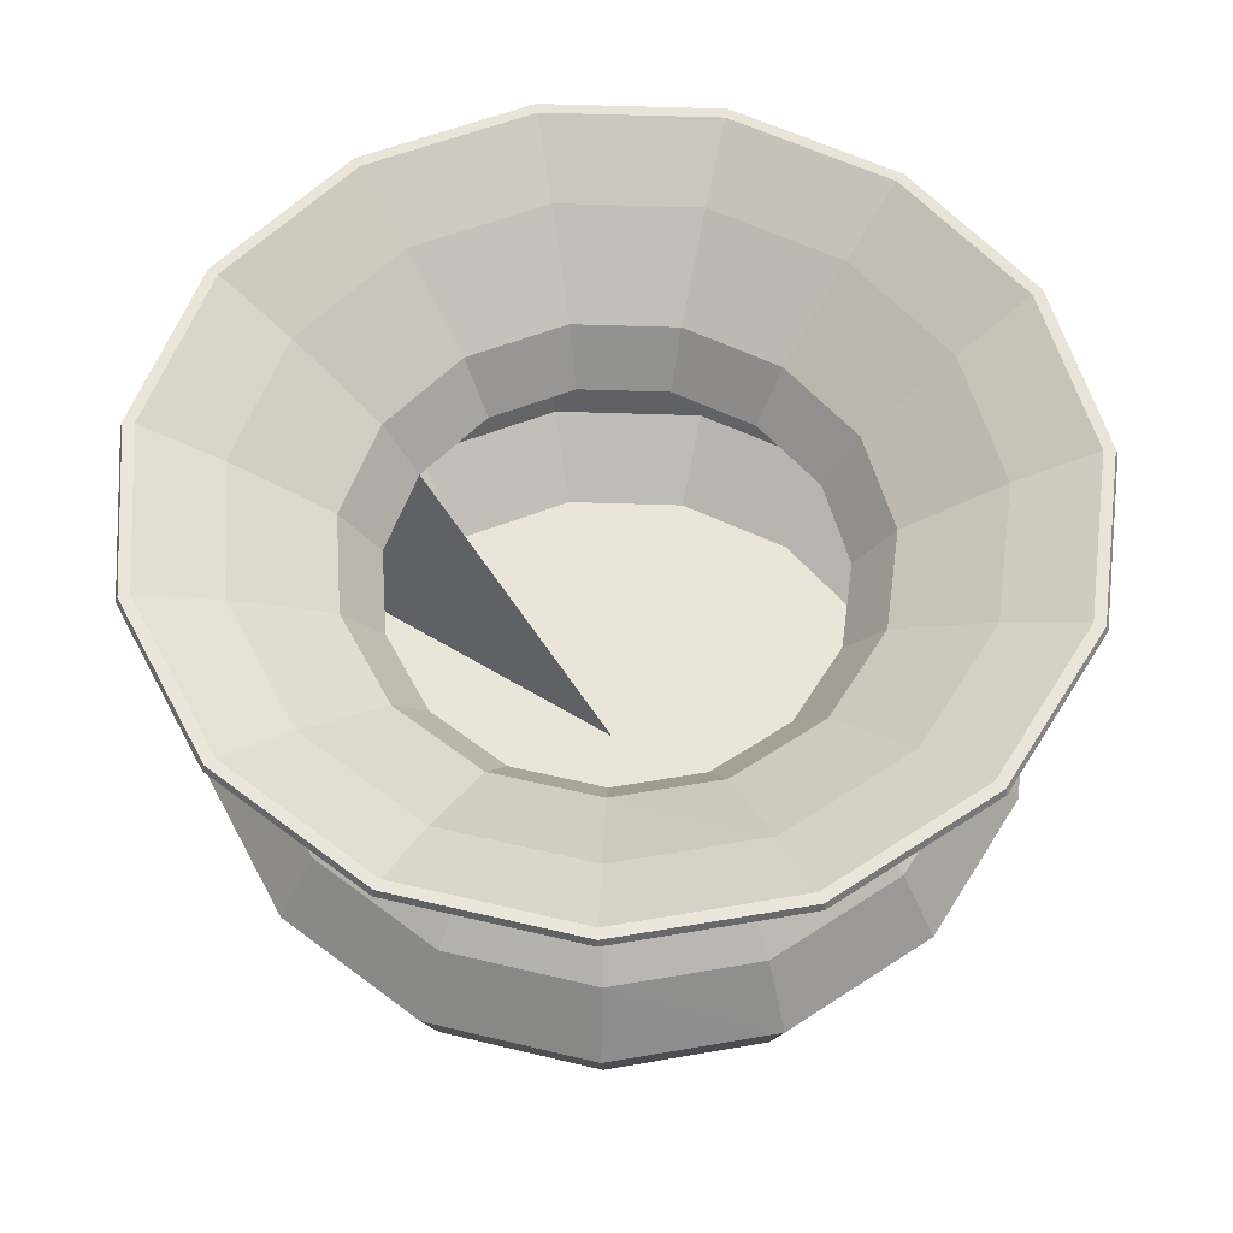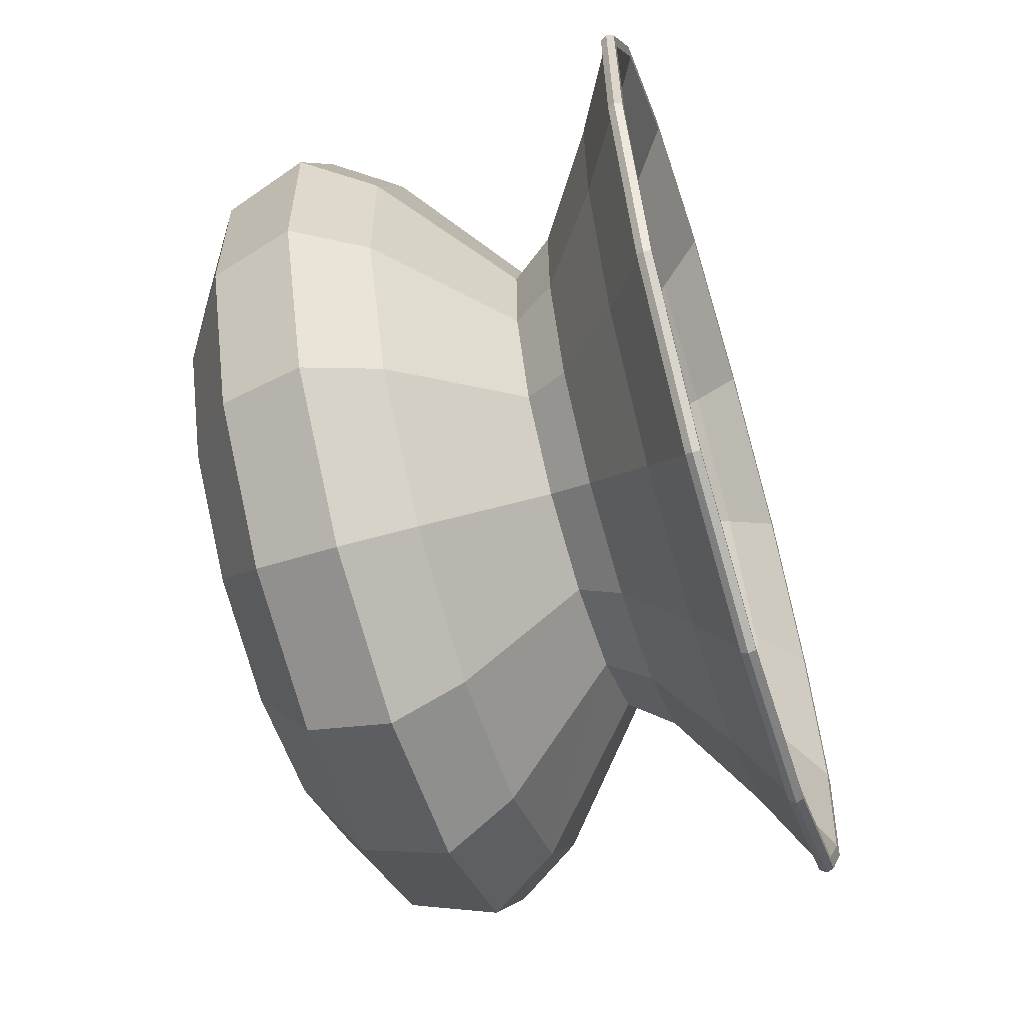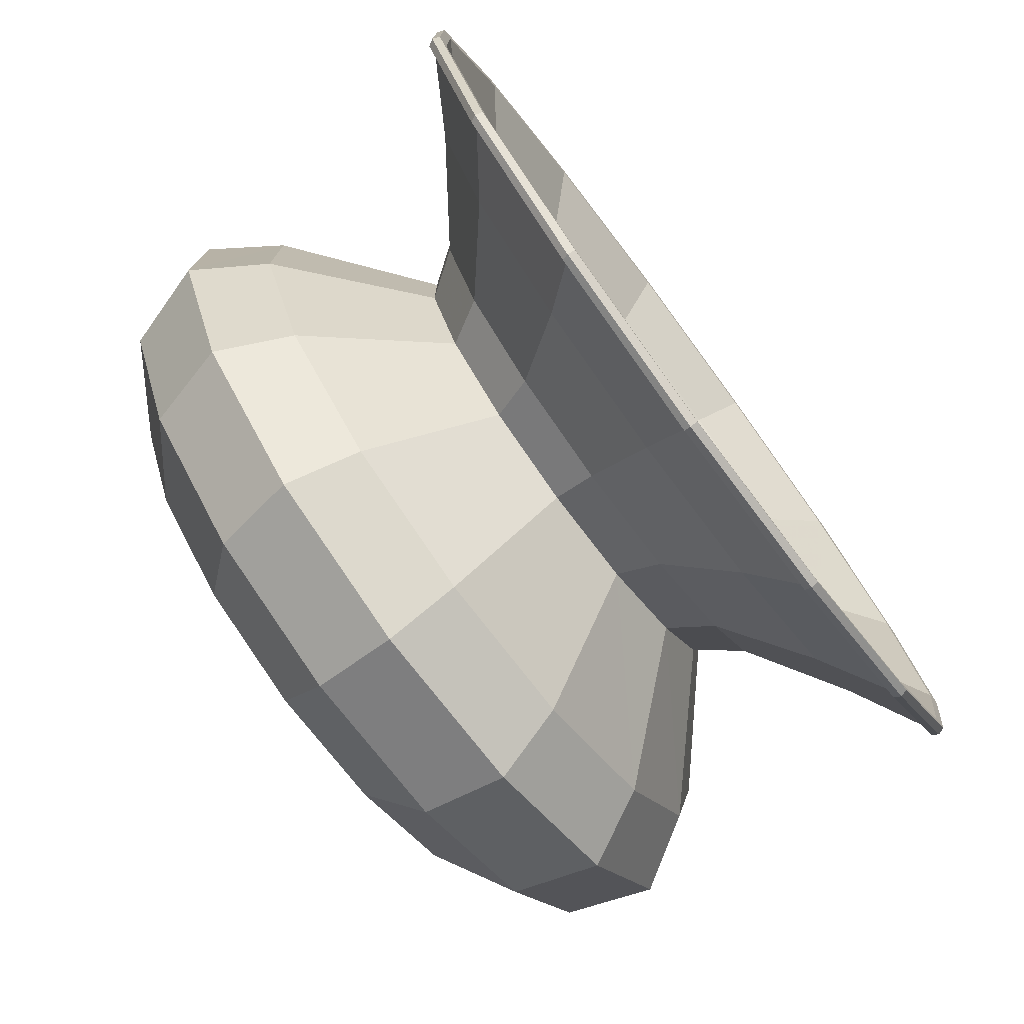
<metadata>
{"format":"obj","ext":"obj","renderer":"f3d","projection":"perspective","resolution":1024,"background":"white","views":[{"elev":58.5,"azim":-76.5,"up":"+Z"},{"elev":-59.3,"azim":-73.0,"up":"+Y"},{"elev":-76.4,"azim":-53.3,"up":"+Y"}]}
</metadata>
<code>
v 0.1363 0.4087 -0.2394
v 0.1054 0.316 -0.3035
v -1.643e-05 -0.0001943 -0.3044
v 0.146 0.4379 -0.1451
v 0.1302 0.3907 -0.06919
v 0.08362 0.2509 0.05237
v 0.0946 0.2839 0.1
v 0.1285 0.3857 0.1734
v 0.1542 0.4627 0.2201
v 0.1576 0.473 0.2201
v 0.1591 0.4773 0.2274
v 0.1581 0.4745 0.2355
v 0.1541 0.4625 0.235
v 0.1265 0.3795 0.1864
v 0.09227 0.2769 0.1122
v 0.07854 0.2357 0.05151
v 0.1272 0.3815 -0.07897
v 0.1419 0.4256 -0.1451
v 0.1338 0.4013 -0.2283
v 0.1054 0.316 -0.2939
v -0.0002016 -0.0007461 -0.2957
v 0.2253 0.2458 -0.3034
v 0.2913 0.3179 -0.2391
v 0.3122 0.3406 -0.1449
v 0.2785 0.3039 -0.06889
v 0.1788 0.1951 0.05267
v 0.2023 0.2207 0.1004
v 0.2748 0.2999 0.1738
v 0.3297 0.3599 0.2206
v 0.3371 0.3679 0.2206
v 0.3401 0.3712 0.2279
v 0.3381 0.369 0.236
v 0.3296 0.3597 0.2355
v 0.2704 0.2951 0.1869
v 0.1973 0.2153 0.1125
v 0.168 0.1832 0.05181
v 0.272 0.2967 -0.07868
v 0.3034 0.331 -0.1448
v 0.286 0.3121 -0.2281
v 0.2253 0.2458 -0.2937
v -0.0004118 -0.0006243 -0.2957
v 0.3056 0.1329 -0.3034
v 0.3951 0.1719 -0.2391
v 0.4233 0.1842 -0.1449
v 0.3776 0.1643 -0.06899
v 0.2424 0.1055 0.05249
v 0.2742 0.1194 0.1002
v 0.3726 0.1622 0.1735
v 0.447 0.1947 0.2203
v 0.457 0.199 0.2203
v 0.4611 0.2008 0.2277
v 0.4584 0.1996 0.2357
v 0.4468 0.1946 0.2352
v 0.3666 0.1596 0.1866
v 0.2675 0.1164 0.1123
v 0.2277 0.0991 0.05163
v 0.3688 0.1605 -0.07877
v 0.4114 0.179 -0.1449
v 0.3879 0.1688 -0.2281
v 0.3056 0.1329 -0.2937
v -0.0005547 -0.0004254 -0.2957
v 0.3333 -0.003086 -0.3033
v 0.4309 -0.003894 -0.2391
v 0.4616 -0.004107 -0.1448
v 0.4118 -0.00363 -0.06894
v 0.2644 -0.002281 0.05252
v 0.2991 -0.002554 0.1002
v 0.4063 -0.003441 0.1736
v 0.4875 -0.004119 0.2204
v 0.4983 -0.004213 0.2204
v 0.5029 -0.004248 0.2277
v 0.4998 -0.004217 0.2358
v 0.4873 -0.004108 0.2353
v 0.3998 -0.003377 0.1867
v 0.2917 -0.002483 0.1124
v 0.2483 -0.002142 0.05165
v 0.4021 -0.003552 -0.07872
v 0.4486 -0.003994 -0.1448
v 0.423 -0.003821 -0.228
v 0.3333 -0.00308 -0.2937
v -0.0006036 -0.0001842 -0.2957
v 0.3031 -0.1379 -0.3034
v 0.3918 -0.1781 -0.2393
v 0.4198 -0.1906 -0.1451
v 0.3744 -0.1699 -0.06928
v 0.2403 -0.1088 0.05212
v 0.2718 -0.1231 0.09976
v 0.3693 -0.1673 0.173
v 0.4431 -0.2007 0.2197
v 0.453 -0.2052 0.2197
v 0.4571 -0.2071 0.2271
v 0.4544 -0.2058 0.2351
v 0.4429 -0.2006 0.2346
v 0.3634 -0.1646 0.1861
v 0.2651 -0.12 0.1119
v 0.2257 -0.1022 0.05126
v 0.3656 -0.166 -0.07906
v 0.4079 -0.1853 -0.1451
v 0.3847 -0.1748 -0.2282
v 0.3031 -0.1378 -0.2938
v -0.0005537 6.171e-05 -0.2957
v 0.2213 -0.2498 -0.3029
v 0.2862 -0.3229 -0.2385
v 0.3067 -0.346 -0.1442
v 0.2736 -0.3086 -0.06824
v 0.1758 -0.1982 0.05315
v 0.1989 -0.2241 0.1009
v 0.2701 -0.3045 0.1745
v 0.3241 -0.3653 0.2214
v 0.3313 -0.3734 0.2214
v 0.3343 -0.3768 0.2288
v 0.3323 -0.3745 0.2368
v 0.3239 -0.3651 0.2363
v 0.2658 -0.2996 0.1876
v 0.194 -0.2186 0.1131
v 0.1651 -0.1861 0.05226
v 0.2672 -0.3014 -0.07804
v 0.2981 -0.3362 -0.1442
v 0.281 -0.3171 -0.2275
v 0.2214 -0.2498 -0.2933
v -0.0004023 0.0002479 -0.2957
v 0.1005 -0.3179 -0.3031
v 0.13 -0.4108 -0.2389
v 0.1393 -0.4401 -0.1446
v 0.1242 -0.3924 -0.06877
v 0.07976 -0.2518 0.05256
v 0.09023 -0.2848 0.1003
v 0.1226 -0.3869 0.1737
v 0.1471 -0.4643 0.2205
v 0.1504 -0.4746 0.2205
v 0.1517 -0.4789 0.2279
v 0.1508 -0.476 0.2359
v 0.147 -0.464 0.2354
v 0.1206 -0.3807 0.1867
v 0.08801 -0.2777 0.1124
v 0.07492 -0.2365 0.05169
v 0.1213 -0.3833 -0.07856
v 0.1354 -0.4277 -0.1446
v 0.1276 -0.4034 -0.2278
v 0.1005 -0.3179 -0.2935
v -0.0001926 0.0003763 -0.2957
v -0.03759 -0.3313 -0.3031
v -0.04859 -0.4282 -0.2388
v -0.05205 -0.4586 -0.1446
v -0.04642 -0.409 -0.06878
v -0.0298 -0.2624 0.05253
v -0.03371 -0.2968 0.1002
v -0.04579 -0.4033 0.1736
v -0.05494 -0.4839 0.2205
v -0.05616 -0.4946 0.2205
v -0.05668 -0.4991 0.2278
v -0.05633 -0.4961 0.2358
v -0.05492 -0.4836 0.2354
v -0.04505 -0.3967 0.1867
v -0.03287 -0.2895 0.1124
v -0.02799 -0.2464 0.05166
v -0.04534 -0.3994 -0.07857
v -0.05058 -0.4457 -0.1446
v -0.0477 -0.4204 -0.2278
v -0.03759 -0.3313 -0.2935
v 5.142e-05 0.0004007 -0.2957
v -0.1688 -0.2876 -0.3032
v -0.2182 -0.3716 -0.2389
v -0.2338 -0.3981 -0.1447
v -0.2086 -0.355 -0.06885
v -0.1339 -0.2277 0.05249
v -0.1515 -0.2576 0.1002
v -0.2058 -0.35 0.1736
v -0.2469 -0.4199 0.2204
v -0.2524 -0.4293 0.2204
v -0.2547 -0.4332 0.2277
v -0.2532 -0.4306 0.2358
v -0.2468 -0.4197 0.2353
v -0.2025 -0.3443 0.1866
v -0.1478 -0.2512 0.1123
v -0.1258 -0.2139 0.05162
v -0.2037 -0.3467 -0.07863
v -0.2272 -0.3869 -0.1447
v -0.2142 -0.3649 -0.2279
v -0.1688 -0.2875 -0.2935
v 0.0002809 0.0003227 -0.2957
v -0.2712 -0.194 -0.3032
v -0.3506 -0.2506 -0.2389
v -0.3756 -0.2684 -0.1447
v -0.3351 -0.2394 -0.06885
v -0.2151 -0.1535 0.05251
v -0.2434 -0.1736 0.1002
v -0.3306 -0.2359 0.1736
v -0.3967 -0.2831 0.2204
v -0.4055 -0.2894 0.2204
v -0.4092 -0.292 0.2278
v -0.4067 -0.2902 0.2358
v -0.3965 -0.2829 0.2353
v -0.3253 -0.2321 0.1867
v -0.2373 -0.1693 0.1123
v -0.2021 -0.1442 0.05164
v -0.3272 -0.2338 -0.07863
v -0.3651 -0.2609 -0.1447
v -0.3442 -0.2461 -0.2279
v -0.2712 -0.1939 -0.2935
v 0.0004624 0.0001571 -0.2957
v -0.3266 -0.06714 -0.303
v -0.4222 -0.08675 -0.2386
v -0.4524 -0.09294 -0.1443
v -0.4035 -0.08292 -0.06835
v -0.2589 -0.05331 0.05308
v -0.2929 -0.06028 0.1008
v -0.398 -0.08183 0.1744
v -0.4775 -0.09814 0.2213
v -0.4881 -0.1003 0.2213
v -0.4926 -0.1012 0.2287
v -0.4896 -0.1006 0.2367
v -0.4773 -0.0981 0.2362
v -0.3916 -0.08052 0.1875
v -0.2857 -0.0588 0.113
v -0.2432 -0.05009 0.0522
v -0.394 -0.08099 -0.07815
v -0.4396 -0.09033 -0.1443
v -0.4146 -0.08518 -0.2276
v -0.3266 -0.06714 -0.2934
v 0.0005649 -7.609e-05 -0.2957
v -0.3254 0.07164 -0.3035
v -0.4206 0.09277 -0.2393
v -0.4507 0.09954 -0.1452
v -0.402 0.08891 -0.06933
v -0.2582 0.05732 0.05209
v -0.292 0.06486 0.09973
v -0.3967 0.08809 0.173
v -0.476 0.1057 0.2197
v -0.4866 0.108 0.2197
v -0.491 0.109 0.227
v -0.4881 0.1083 0.2351
v -0.4758 0.1056 0.2346
v -0.3904 0.0867 0.1861
v -0.2848 0.06329 0.1119
v -0.2425 0.05385 0.05123
v -0.3926 0.08682 -0.0791
v -0.438 0.09674 -0.1452
v -0.413 0.0911 -0.2283
v -0.3254 0.07165 -0.2938
v 0.0005564 -0.0003084 -0.2957
v -0.2684 0.1975 -0.3033
v -0.3469 0.2554 -0.2391
v -0.3717 0.2737 -0.1448
v -0.3315 0.2442 -0.06892
v -0.2128 0.1568 0.05253
v -0.2407 0.1774 0.1002
v -0.327 0.2411 0.1736
v -0.3924 0.2893 0.2204
v -0.4011 0.2957 0.2204
v -0.4048 0.2984 0.2278
v -0.4023 0.2966 0.2358
v -0.3922 0.2891 0.2353
v -0.3217 0.2372 0.1867
v -0.2347 0.1731 0.1124
v -0.1998 0.1473 0.05166
v -0.3238 0.2385 -0.0787
v -0.3612 0.266 -0.1448
v -0.3406 0.2508 -0.228
v -0.2684 0.1975 -0.2937
v 0.0004609 -0.0005383 -0.2957
v -0.1646 0.2896 -0.3034
v -0.2128 0.3745 -0.2391
v -0.228 0.4013 -0.1449
v -0.2033 0.358 -0.06896
v -0.1305 0.2299 0.05251
v -0.1476 0.2601 0.1002
v -0.2005 0.3534 0.1736
v -0.2406 0.424 0.2204
v -0.246 0.4334 0.2204
v -0.2482 0.4374 0.2277
v -0.2467 0.4347 0.2357
v -0.2405 0.4238 0.2353
v -0.1973 0.3477 0.1866
v -0.1439 0.2536 0.1123
v -0.1225 0.2159 0.05165
v -0.1986 0.3496 -0.07875
v -0.2216 0.39 -0.1449
v -0.2089 0.3677 -0.2281
v -0.1646 0.2896 -0.2937
v 0.000278 -0.0007015 -0.2957
v -0.0325 0.3318 -0.3034
v -0.042 0.429 -0.2392
v -0.04498 0.4597 -0.1449
v -0.0401 0.41 -0.06894
v -0.02571 0.2632 0.05263
v -0.02908 0.2978 0.1003
v -0.03952 0.4047 0.1737
v -0.04742 0.4855 0.2205
v -0.04847 0.4963 0.2205
v -0.04892 0.5009 0.2279
v -0.04862 0.4979 0.2359
v -0.04739 0.4853 0.2354
v -0.03887 0.3982 0.1868
v -0.02835 0.2905 0.1125
v -0.02414 0.2473 0.05177
v -0.03917 0.4004 -0.07873
v -0.04372 0.4467 -0.1449
v -0.04124 0.4212 -0.2281
v -0.0325 0.3318 -0.2938
v 4.34e-05 -0.0007776 -0.2957
f 1 3 2
f 4 3 1
f 5 3 4
f 6 3 5
f 7 3 6
f 8 3 7
f 9 3 8
f 10 3 9
f 12 3 11
f 13 3 12
f 17 3 16
f 18 3 17
f 19 3 18
f 3 2 22
f 2 23 22
f 2 1 23
f 1 24 23
f 1 4 24
f 4 25 24
f 4 5 25
f 5 26 25
f 5 6 26
f 6 27 26
f 6 7 27
f 7 28 27
f 7 8 28
f 8 29 28
f 8 9 29
f 9 30 29
f 9 10 30
f 10 31 30
f 10 11 31
f 11 32 31
f 11 12 32
f 12 33 32
f 12 13 33
f 13 34 33
f 13 14 34
f 14 35 34
f 14 15 35
f 15 36 35
f 15 16 36
f 16 37 36
f 16 17 37
f 17 38 37
f 17 18 38
f 18 39 38
f 18 19 39
f 19 40 39
f 19 20 40
f 20 41 40
f 20 21 41
f 21 3 41
f 3 22 42
f 22 43 42
f 22 23 43
f 23 44 43
f 23 24 44
f 24 45 44
f 24 25 45
f 25 46 45
f 25 26 46
f 26 47 46
f 26 27 47
f 27 48 47
f 27 28 48
f 28 49 48
f 28 29 49
f 29 50 49
f 29 30 50
f 30 51 50
f 30 31 51
f 31 52 51
f 31 32 52
f 32 53 52
f 32 33 53
f 33 54 53
f 33 34 54
f 34 55 54
f 34 35 55
f 35 56 55
f 35 36 56
f 36 57 56
f 36 37 57
f 37 58 57
f 37 38 58
f 38 59 58
f 38 39 59
f 39 60 59
f 39 40 60
f 40 61 60
f 40 41 61
f 41 3 61
f 3 42 62
f 42 63 62
f 42 43 63
f 43 64 63
f 43 44 64
f 44 65 64
f 44 45 65
f 45 66 65
f 45 46 66
f 46 67 66
f 46 47 67
f 47 68 67
f 47 48 68
f 48 69 68
f 48 49 69
f 49 70 69
f 49 50 70
f 50 71 70
f 50 51 71
f 51 72 71
f 51 52 72
f 52 73 72
f 52 53 73
f 53 74 73
f 53 54 74
f 54 75 74
f 54 55 75
f 55 76 75
f 55 56 76
f 56 77 76
f 56 57 77
f 57 78 77
f 57 58 78
f 58 79 78
f 58 59 79
f 59 80 79
f 59 60 80
f 60 81 80
f 60 61 81
f 61 3 81
f 3 62 82
f 62 83 82
f 62 63 83
f 63 84 83
f 63 64 84
f 64 85 84
f 64 65 85
f 65 86 85
f 65 66 86
f 66 87 86
f 66 67 87
f 67 88 87
f 67 68 88
f 68 89 88
f 68 69 89
f 69 90 89
f 69 70 90
f 70 91 90
f 70 71 91
f 71 92 91
f 71 72 92
f 72 93 92
f 72 73 93
f 73 94 93
f 73 74 94
f 74 95 94
f 74 75 95
f 75 96 95
f 75 76 96
f 76 97 96
f 76 77 97
f 77 98 97
f 77 78 98
f 78 99 98
f 78 79 99
f 79 100 99
f 79 80 100
f 80 101 100
f 80 81 101
f 81 3 101
f 3 82 102
f 82 103 102
f 82 83 103
f 83 104 103
f 83 84 104
f 84 105 104
f 84 85 105
f 85 106 105
f 85 86 106
f 86 107 106
f 86 87 107
f 87 108 107
f 87 88 108
f 88 109 108
f 88 89 109
f 89 110 109
f 89 90 110
f 90 111 110
f 90 91 111
f 91 112 111
f 91 92 112
f 92 113 112
f 92 93 113
f 93 114 113
f 93 94 114
f 94 115 114
f 94 95 115
f 95 116 115
f 95 96 116
f 96 117 116
f 96 97 117
f 97 118 117
f 97 98 118
f 98 119 118
f 98 99 119
f 99 120 119
f 99 100 120
f 100 121 120
f 100 101 121
f 101 3 121
f 3 102 122
f 102 123 122
f 102 103 123
f 103 124 123
f 103 104 124
f 104 125 124
f 104 105 125
f 105 126 125
f 105 106 126
f 106 127 126
f 106 107 127
f 107 128 127
f 107 108 128
f 108 129 128
f 108 109 129
f 109 130 129
f 109 110 130
f 110 131 130
f 110 111 131
f 111 132 131
f 111 112 132
f 112 133 132
f 112 113 133
f 113 134 133
f 113 114 134
f 114 135 134
f 114 115 135
f 115 136 135
f 115 116 136
f 116 137 136
f 116 117 137
f 117 138 137
f 117 118 138
f 118 139 138
f 118 119 139
f 119 140 139
f 119 120 140
f 120 141 140
f 120 121 141
f 121 3 141
f 3 122 142
f 122 143 142
f 122 123 143
f 123 144 143
f 123 124 144
f 124 145 144
f 124 125 145
f 125 146 145
f 125 126 146
f 126 147 146
f 126 127 147
f 127 148 147
f 127 128 148
f 128 149 148
f 128 129 149
f 129 150 149
f 129 130 150
f 130 151 150
f 130 131 151
f 131 152 151
f 131 132 152
f 132 153 152
f 132 133 153
f 133 154 153
f 133 134 154
f 134 155 154
f 134 135 155
f 135 156 155
f 135 136 156
f 136 157 156
f 136 137 157
f 137 158 157
f 137 138 158
f 138 159 158
f 138 139 159
f 139 160 159
f 139 140 160
f 140 161 160
f 140 141 161
f 141 3 161
f 3 142 162
f 142 163 162
f 142 143 163
f 143 164 163
f 143 144 164
f 144 165 164
f 144 145 165
f 145 166 165
f 145 146 166
f 146 167 166
f 146 147 167
f 147 168 167
f 147 148 168
f 148 169 168
f 148 149 169
f 149 170 169
f 149 150 170
f 150 171 170
f 150 151 171
f 151 172 171
f 151 152 172
f 152 173 172
f 152 153 173
f 153 174 173
f 153 154 174
f 154 175 174
f 154 155 175
f 155 176 175
f 155 156 176
f 156 177 176
f 156 157 177
f 157 178 177
f 157 158 178
f 158 179 178
f 158 159 179
f 159 180 179
f 159 160 180
f 160 181 180
f 160 161 181
f 161 3 181
f 182 3 162
f 182 162 183
f 183 162 163
f 183 163 184
f 163 164 184
f 164 185 184
f 164 165 185
f 165 186 185
f 165 166 186
f 166 187 186
f 166 167 187
f 167 188 187
f 167 168 188
f 168 189 188
f 168 169 189
f 169 190 189
f 169 170 190
f 170 191 190
f 170 171 191
f 171 192 191
f 171 172 192
f 172 193 192
f 172 173 193
f 173 194 193
f 173 174 194
f 174 195 194
f 174 175 195
f 175 196 195
f 175 176 196
f 176 197 196
f 176 177 197
f 177 198 197
f 177 178 198
f 178 199 198
f 178 179 199
f 179 200 199
f 179 180 200
f 200 180 201
f 201 180 181
f 201 181 3
f 202 3 182
f 202 182 203
f 203 182 183
f 203 183 204
f 204 183 184
f 204 184 205
f 205 184 185
f 205 185 206
f 185 186 206
f 186 207 206
f 186 187 207
f 187 208 207
f 187 188 208
f 188 209 208
f 188 189 209
f 189 210 209
f 189 190 210
f 190 211 210
f 190 191 211
f 191 212 211
f 191 192 212
f 192 213 212
f 192 193 213
f 193 214 213
f 193 194 214
f 194 215 214
f 194 195 215
f 195 216 215
f 195 196 216
f 196 217 216
f 196 197 217
f 197 218 217
f 197 198 218
f 198 219 218
f 198 199 219
f 219 199 220
f 220 199 200
f 220 200 221
f 221 200 201
f 221 201 3
f 222 3 202
f 222 202 223
f 223 202 203
f 223 203 224
f 224 203 204
f 224 204 225
f 225 204 205
f 225 205 226
f 226 205 206
f 226 206 227
f 227 206 207
f 227 207 228
f 228 207 208
f 228 208 229
f 229 208 209
f 229 209 230
f 230 209 210
f 230 210 231
f 231 210 211
f 231 211 232
f 232 211 212
f 232 212 233
f 233 212 213
f 233 213 234
f 234 213 214
f 234 214 235
f 235 214 215
f 235 215 236
f 236 215 216
f 236 216 237
f 237 216 217
f 237 217 238
f 238 217 218
f 238 218 239
f 239 218 219
f 239 219 240
f 240 219 220
f 240 220 241
f 241 220 221
f 241 221 3
f 242 3 222
f 242 222 243
f 243 222 223
f 243 223 244
f 244 223 224
f 244 224 245
f 245 224 225
f 245 225 246
f 246 225 226
f 246 226 247
f 247 226 227
f 247 227 248
f 248 227 228
f 248 228 249
f 249 228 229
f 249 229 250
f 250 229 230
f 250 230 251
f 251 230 231
f 251 231 252
f 252 231 232
f 252 232 253
f 253 232 233
f 253 233 254
f 254 233 234
f 254 234 255
f 255 234 235
f 255 235 256
f 256 235 236
f 256 236 257
f 257 236 237
f 257 237 258
f 258 237 238
f 258 238 259
f 259 238 239
f 259 239 260
f 260 239 240
f 260 240 261
f 261 240 241
f 261 241 3
f 262 3 242
f 262 242 263
f 263 242 243
f 263 243 264
f 264 243 244
f 264 244 265
f 265 244 245
f 265 245 266
f 266 245 246
f 266 246 267
f 267 246 247
f 267 247 268
f 268 247 248
f 268 248 269
f 269 248 249
f 269 249 270
f 270 249 250
f 270 250 271
f 271 250 251
f 271 251 272
f 272 251 252
f 272 252 273
f 273 252 253
f 273 253 274
f 274 253 254
f 274 254 275
f 275 254 255
f 275 255 276
f 276 255 256
f 276 256 277
f 277 256 257
f 277 257 278
f 278 257 258
f 278 258 279
f 279 258 259
f 279 259 280
f 280 259 260
f 280 260 281
f 281 260 261
f 281 261 3
f 282 3 262
f 282 262 283
f 283 262 263
f 283 263 284
f 284 263 264
f 284 264 285
f 285 264 265
f 285 265 286
f 286 265 266
f 286 266 287
f 287 266 267
f 287 267 288
f 288 267 268
f 288 268 289
f 289 268 269
f 289 269 290
f 290 269 270
f 290 270 291
f 291 270 271
f 291 271 292
f 292 271 272
f 292 272 293
f 293 272 273
f 293 273 294
f 294 273 274
f 294 274 295
f 295 274 275
f 295 275 296
f 296 275 276
f 296 276 297
f 297 276 277
f 297 277 298
f 298 277 278
f 298 278 299
f 299 278 279
f 299 279 300
f 300 279 280
f 300 280 301
f 301 280 281
f 301 281 3
f 2 3 282
f 2 282 1
f 1 282 283
f 1 283 4
f 4 283 284
f 4 284 5
f 5 284 285
f 5 285 6
f 6 285 286
f 6 286 7
f 7 286 287
f 7 287 8
f 8 287 288
f 8 288 9
f 9 288 289
f 9 289 10
f 10 289 290
f 10 290 11
f 11 290 291
f 11 291 12
f 12 291 292
f 12 292 13
f 13 292 293
f 13 293 14
f 14 293 294
f 14 294 15
f 15 294 295
f 15 295 16
f 16 295 296
f 16 296 17
f 17 296 297
f 17 297 18
f 18 297 298
f 18 298 19
f 19 298 299
f 19 299 20
f 20 299 300
f 20 300 21
f 21 300 301
f 21 301 3
f 11 3 10
f 14 3 13
f 15 3 14
f 16 3 15
f 20 3 19
f 21 3 20

</code>
